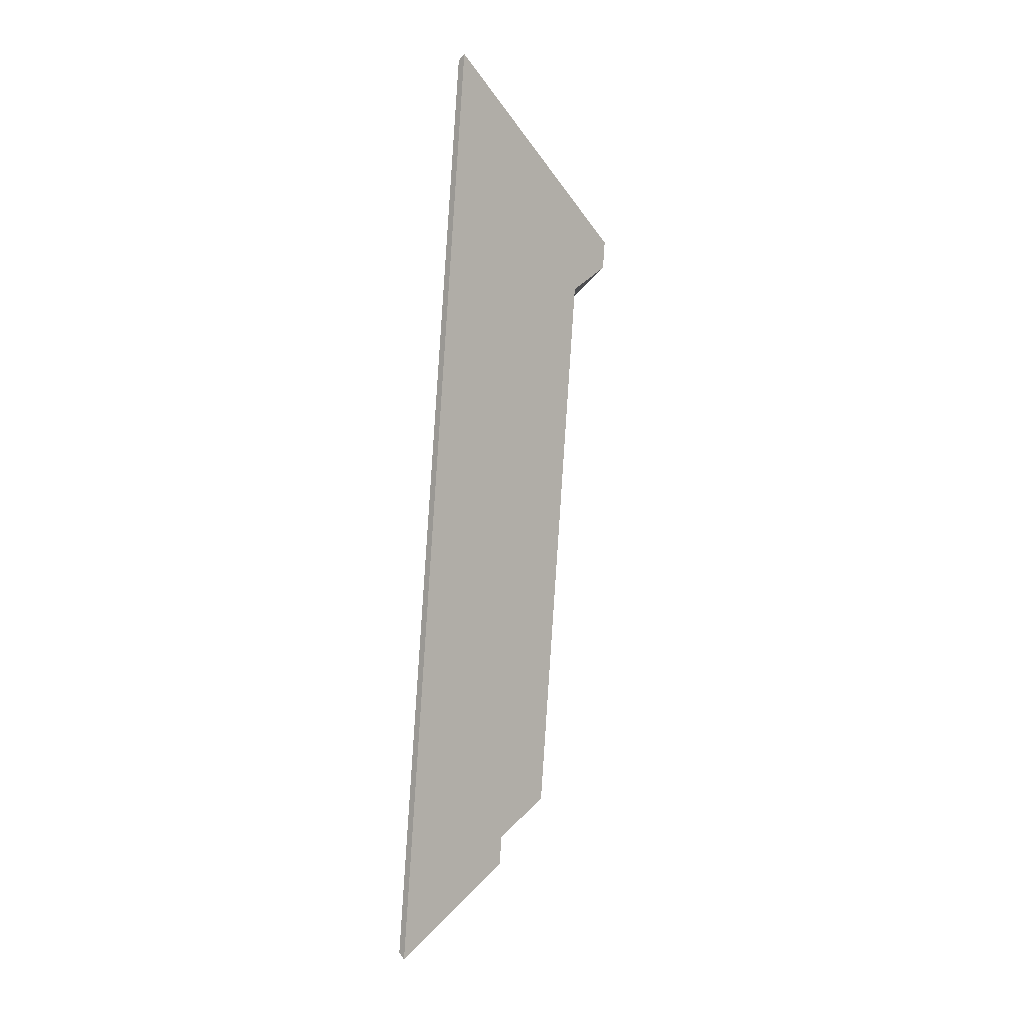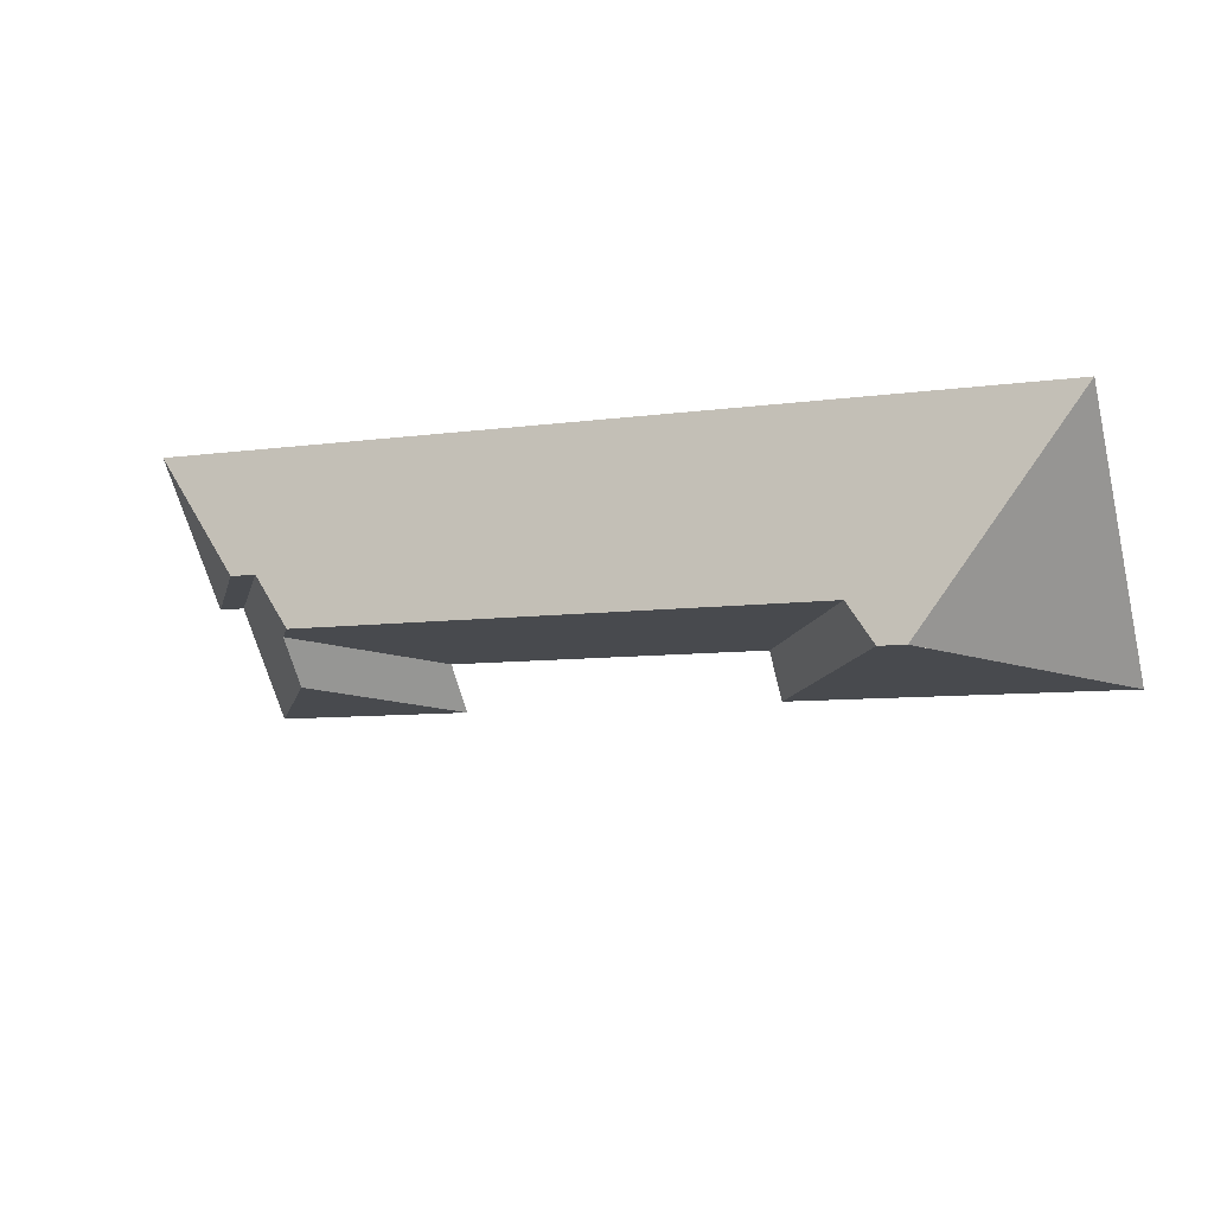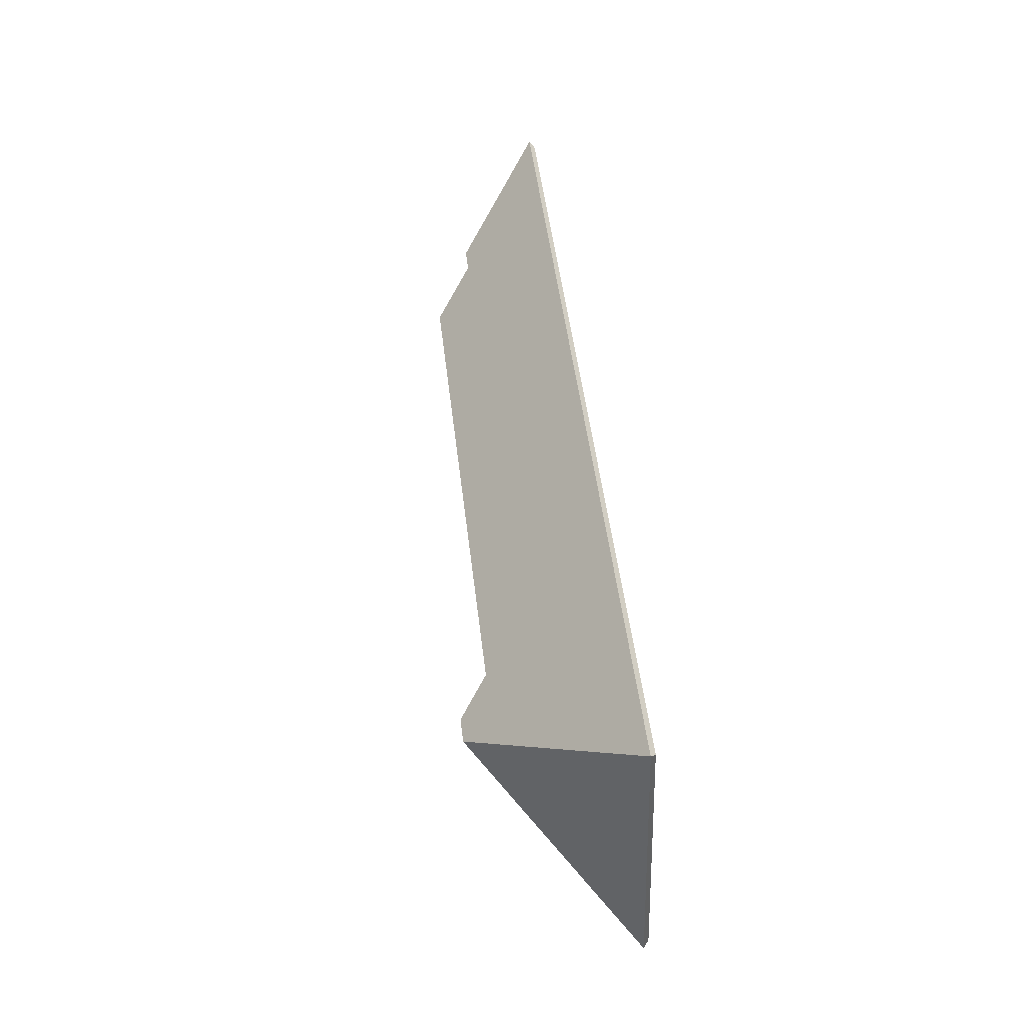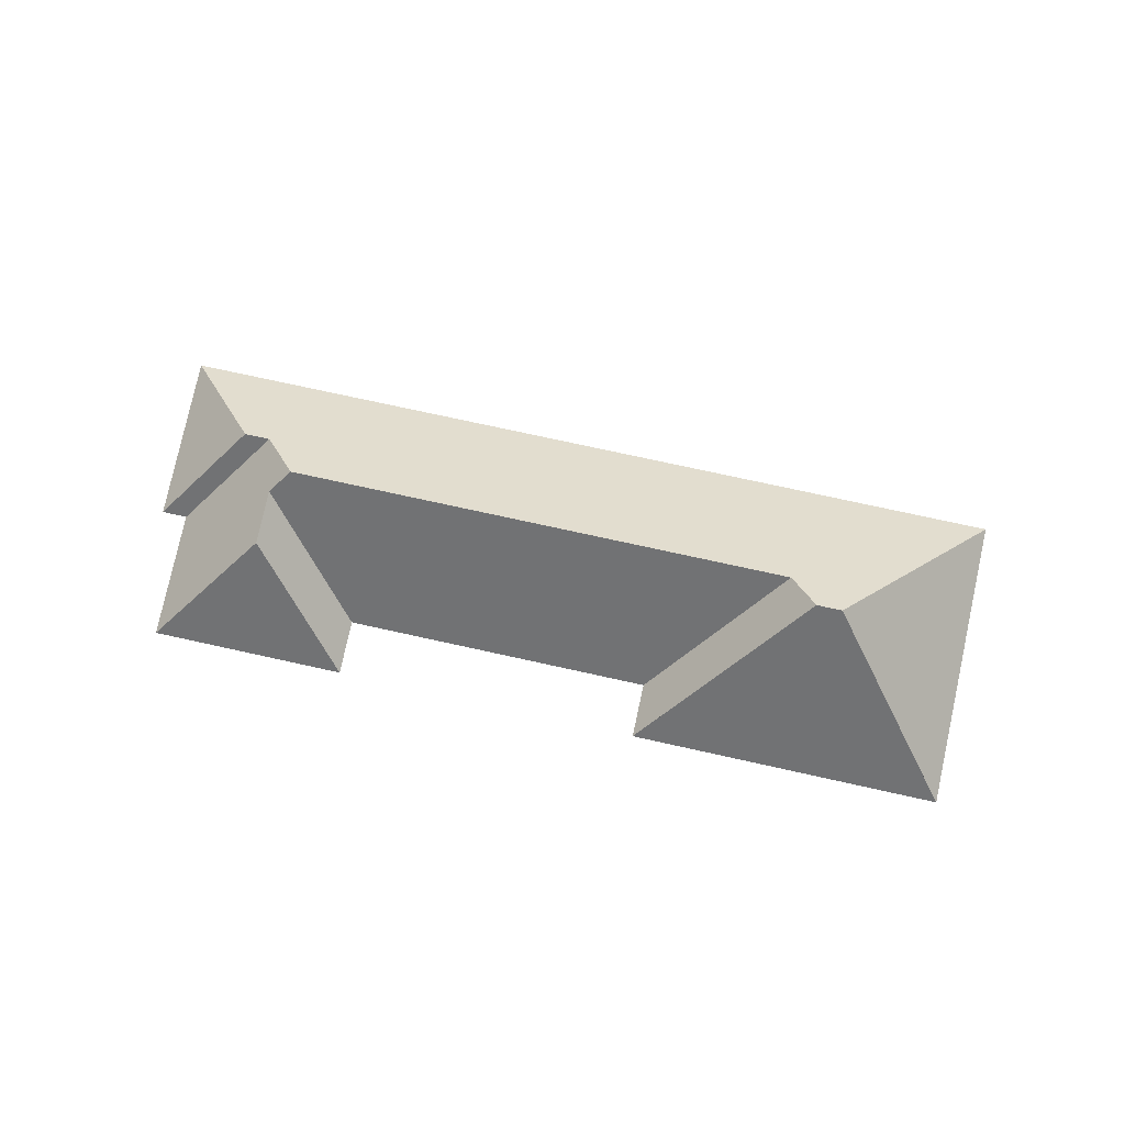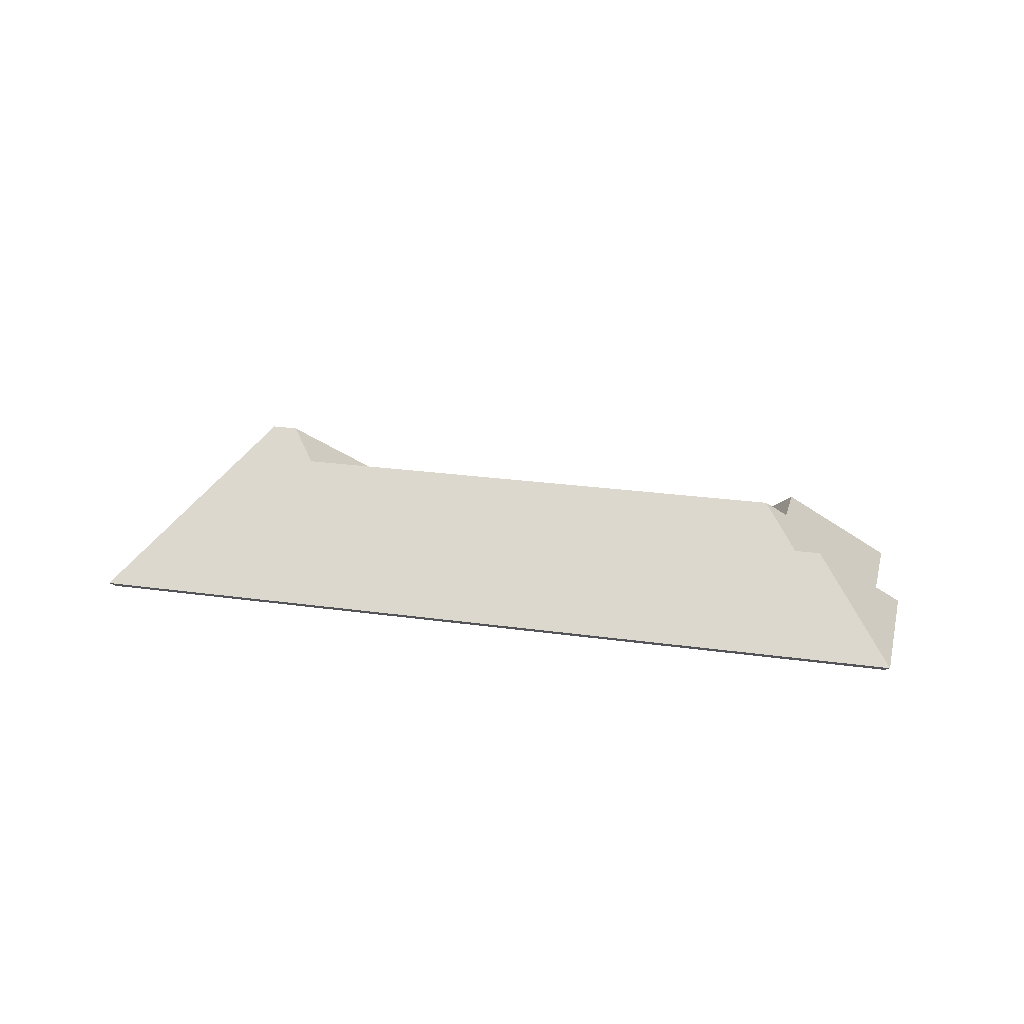
<metadata>
{"format":"obj","ext":"obj","renderer":"f3d","projection":"perspective","resolution":1024,"background":"white","views":[{"elev":74.3,"azim":93.9,"up":"+Z"},{"elev":33.7,"azim":-162.5,"up":"+Z"},{"elev":60.8,"azim":-96.5,"up":"+Z"},{"elev":78.8,"azim":-153.1,"up":"+Y"},{"elev":22.3,"azim":28.7,"up":"+Y"}]}
</metadata>
<code>
v -2.609 0.04482 -4.849
v -2.609 0.04218 -4.849
v -2.595 0.02214 -4.873
v -2.609 0.04482 -4.849
v -2.595 0.02214 -4.873
v -2.594 0.02345 -4.875
v -2.595 0.02214 -4.873
v -2.594 0.02345 -4.875
v -2.585 0.02214 -4.835
v -2.585 0.02214 -4.835
v -2.594 0.02345 -4.875
v -2.583 0.02345 -4.834
v -2.585 0.02214 -4.835
v -2.583 0.02345 -4.834
v -2.609 0.04218 -4.849
v -2.583 0.02345 -4.834
v -2.609 0.04218 -4.849
v -2.609 0.04482 -4.849
v -2.594 0.02345 -4.875
v -2.583 0.02345 -4.834
v -2.609 0.04482 -4.849
v -2.595 0.02214 -4.873
v -2.585 0.02214 -4.835
v -2.609 0.04218 -4.849
v -2.609 0.04482 -4.849
v -2.609 0.04218 -4.849
v -2.615 0.04219 -4.847
v -2.609 0.04482 -4.849
v -2.615 0.04219 -4.847
v -2.615 0.04482 -4.847
v -2.615 0.04219 -4.847
v -2.615 0.04482 -4.847
v -2.601 0.02214 -4.872
v -2.615 0.04482 -4.847
v -2.601 0.02214 -4.872
v -2.6 0.02345 -4.873
v -2.601 0.02214 -4.872
v -2.6 0.02345 -4.873
v -2.595 0.02214 -4.873
v -2.595 0.02214 -4.873
v -2.6 0.02345 -4.873
v -2.594 0.02345 -4.875
v -2.595 0.02214 -4.873
v -2.594 0.02345 -4.875
v -2.609 0.04218 -4.849
v -2.594 0.02345 -4.875
v -2.609 0.04218 -4.849
v -2.609 0.04482 -4.849
v -2.615 0.04482 -4.847
v -2.6 0.02345 -4.873
v -2.594 0.02345 -4.875
v -2.615 0.04482 -4.847
v -2.594 0.02345 -4.875
v -2.609 0.04482 -4.849
v -2.601 0.02214 -4.872
v -2.595 0.02214 -4.873
v -2.615 0.04219 -4.847
v -2.615 0.04219 -4.847
v -2.595 0.02214 -4.873
v -2.609 0.04218 -4.849
v -2.627 0.04902 -4.874
v -2.627 0.04638 -4.874
v -2.609 0.02214 -4.903
v -2.627 0.04902 -4.874
v -2.609 0.02214 -4.903
v -2.608 0.02345 -4.905
v -2.609 0.02214 -4.903
v -2.608 0.02345 -4.905
v -2.601 0.02214 -4.872
v -2.601 0.02214 -4.872
v -2.608 0.02345 -4.905
v -2.6 0.02345 -4.873
v -2.623 0.04901 -4.86
v -2.623 0.04638 -4.86
v -2.627 0.04638 -4.874
v -2.623 0.04901 -4.86
v -2.627 0.04638 -4.874
v -2.627 0.04902 -4.874
v -2.627 0.05423 -4.854
v -2.627 0.0516 -4.854
v -2.623 0.04638 -4.86
v -2.627 0.05423 -4.854
v -2.623 0.04638 -4.86
v -2.623 0.04901 -4.86
v -2.615 0.04482 -4.847
v -2.615 0.04219 -4.847
v -2.627 0.0516 -4.854
v -2.627 0.0516 -4.854
v -2.615 0.04482 -4.847
v -2.627 0.05423 -4.854
v -2.601 0.02214 -4.872
v -2.6 0.02345 -4.873
v -2.615 0.04219 -4.847
v -2.6 0.02345 -4.873
v -2.615 0.04219 -4.847
v -2.615 0.04482 -4.847
v -2.608 0.02345 -4.905
v -2.6 0.02345 -4.873
v -2.615 0.04482 -4.847
v -2.608 0.02345 -4.905
v -2.615 0.04482 -4.847
v -2.627 0.04902 -4.874
v -2.627 0.04902 -4.874
v -2.615 0.04482 -4.847
v -2.623 0.04901 -4.86
v -2.623 0.04901 -4.86
v -2.615 0.04482 -4.847
v -2.627 0.05423 -4.854
v -2.627 0.04638 -4.874
v -2.609 0.02214 -4.903
v -2.615 0.04219 -4.847
v -2.609 0.02214 -4.903
v -2.601 0.02214 -4.872
v -2.615 0.04219 -4.847
v -2.627 0.04638 -4.874
v -2.615 0.04219 -4.847
v -2.623 0.04638 -4.86
v -2.623 0.04638 -4.86
v -2.615 0.04219 -4.847
v -2.627 0.0516 -4.854
v -2.627 0.04902 -4.874
v -2.627 0.04638 -4.874
v -2.656 0.02214 -4.891
v -2.656 0.02214 -4.891
v -2.627 0.04902 -4.874
v -2.658 0.02345 -4.892
v -2.656 0.02214 -4.891
v -2.658 0.02345 -4.892
v -2.609 0.02214 -4.903
v -2.609 0.02214 -4.903
v -2.658 0.02345 -4.892
v -2.608 0.02345 -4.905
v -2.609 0.02214 -4.903
v -2.608 0.02345 -4.905
v -2.627 0.04638 -4.874
v -2.608 0.02345 -4.905
v -2.627 0.04638 -4.874
v -2.627 0.04902 -4.874
v -2.658 0.02345 -4.892
v -2.608 0.02345 -4.905
v -2.627 0.04902 -4.874
v -2.656 0.02214 -4.891
v -2.609 0.02214 -4.903
v -2.627 0.04638 -4.874
v -2.627 0.04902 -4.874
v -2.627 0.04638 -4.874
v -2.623 0.04638 -4.86
v -2.627 0.04902 -4.874
v -2.623 0.04638 -4.86
v -2.623 0.04901 -4.86
v -2.623 0.04901 -4.86
v -2.623 0.04638 -4.86
v -2.653 0.02214 -4.878
v -2.653 0.02214 -4.878
v -2.623 0.04901 -4.86
v -2.654 0.02345 -4.879
v -2.653 0.02214 -4.878
v -2.654 0.02345 -4.879
v -2.656 0.02214 -4.891
v -2.656 0.02214 -4.891
v -2.654 0.02345 -4.879
v -2.658 0.02345 -4.892
v -2.658 0.02345 -4.892
v -2.656 0.02214 -4.891
v -2.627 0.04638 -4.874
v -2.658 0.02345 -4.892
v -2.627 0.04638 -4.874
v -2.627 0.04902 -4.874
v -2.623 0.04901 -4.86
v -2.654 0.02345 -4.879
v -2.658 0.02345 -4.892
v -2.623 0.04901 -4.86
v -2.658 0.02345 -4.892
v -2.627 0.04902 -4.874
v -2.653 0.02214 -4.878
v -2.656 0.02214 -4.891
v -2.623 0.04638 -4.86
v -2.623 0.04638 -4.86
v -2.656 0.02214 -4.891
v -2.627 0.04638 -4.874
v -2.755 0.05434 -4.82
v -2.755 0.05171 -4.82
v -2.733 0.02214 -4.857
v -2.733 0.02214 -4.857
v -2.755 0.05434 -4.82
v -2.732 0.02345 -4.858
v -2.733 0.02214 -4.857
v -2.732 0.02345 -4.858
v -2.653 0.02214 -4.878
v -2.653 0.02214 -4.878
v -2.732 0.02345 -4.858
v -2.654 0.02345 -4.879
v -2.627 0.05423 -4.854
v -2.627 0.0516 -4.854
v -2.755 0.05171 -4.82
v -2.627 0.05423 -4.854
v -2.755 0.05171 -4.82
v -2.755 0.05434 -4.82
v -2.623 0.04901 -4.86
v -2.623 0.04638 -4.86
v -2.627 0.0516 -4.854
v -2.623 0.04901 -4.86
v -2.627 0.0516 -4.854
v -2.627 0.05423 -4.854
v -2.654 0.02345 -4.879
v -2.653 0.02214 -4.878
v -2.623 0.04638 -4.86
v -2.654 0.02345 -4.879
v -2.623 0.04638 -4.86
v -2.623 0.04901 -4.86
v -2.627 0.05423 -4.854
v -2.755 0.05434 -4.82
v -2.732 0.02345 -4.858
v -2.627 0.05423 -4.854
v -2.732 0.02345 -4.858
v -2.654 0.02345 -4.879
v -2.627 0.05423 -4.854
v -2.654 0.02345 -4.879
v -2.623 0.04901 -4.86
v -2.733 0.02214 -4.857
v -2.653 0.02214 -4.878
v -2.755 0.05171 -4.82
v -2.755 0.05171 -4.82
v -2.653 0.02214 -4.878
v -2.627 0.0516 -4.854
v -2.627 0.0516 -4.854
v -2.653 0.02214 -4.878
v -2.623 0.04638 -4.86
v -2.737 0.02214 -4.87
v -2.736 0.02345 -4.872
v -2.733 0.02214 -4.857
v -2.733 0.02214 -4.857
v -2.736 0.02345 -4.872
v -2.732 0.02345 -4.858
v -2.763 0.06141 -4.825
v -2.763 0.05878 -4.825
v -2.737 0.02214 -4.87
v -2.763 0.06141 -4.825
v -2.737 0.02214 -4.87
v -2.736 0.02345 -4.872
v -2.755 0.05434 -4.82
v -2.755 0.05171 -4.82
v -2.763 0.05878 -4.825
v -2.755 0.05434 -4.82
v -2.763 0.05878 -4.825
v -2.763 0.06141 -4.825
v -2.732 0.02345 -4.858
v -2.733 0.02214 -4.857
v -2.755 0.05171 -4.82
v -2.732 0.02345 -4.858
v -2.755 0.05171 -4.82
v -2.755 0.05434 -4.82
v -2.763 0.06141 -4.825
v -2.736 0.02345 -4.872
v -2.732 0.02345 -4.858
v -2.763 0.06141 -4.825
v -2.732 0.02345 -4.858
v -2.755 0.05434 -4.82
v -2.737 0.02214 -4.87
v -2.733 0.02214 -4.857
v -2.763 0.05878 -4.825
v -2.763 0.05878 -4.825
v -2.733 0.02214 -4.857
v -2.755 0.05171 -4.82
v -2.609 0.04482 -4.849
v -2.609 0.04218 -4.849
v -2.585 0.02214 -4.835
v -2.585 0.02214 -4.835
v -2.609 0.04482 -4.849
v -2.583 0.02345 -4.834
v -2.615 0.04482 -4.847
v -2.615 0.04219 -4.847
v -2.609 0.04218 -4.849
v -2.615 0.04482 -4.847
v -2.609 0.04218 -4.849
v -2.609 0.04482 -4.849
v -2.627 0.05423 -4.854
v -2.627 0.0516 -4.854
v -2.615 0.04219 -4.847
v -2.627 0.05423 -4.854
v -2.615 0.04219 -4.847
v -2.615 0.04482 -4.847
v -2.755 0.05434 -4.82
v -2.755 0.05171 -4.82
v -2.627 0.0516 -4.854
v -2.755 0.05434 -4.82
v -2.627 0.0516 -4.854
v -2.627 0.05423 -4.854
v -2.763 0.06141 -4.825
v -2.763 0.05878 -4.825
v -2.755 0.05171 -4.82
v -2.763 0.06141 -4.825
v -2.755 0.05171 -4.82
v -2.755 0.05434 -4.82
v -2.77 0.05879 -4.824
v -2.77 0.06142 -4.824
v -2.763 0.05878 -4.825
v -2.77 0.06142 -4.824
v -2.763 0.05878 -4.825
v -2.763 0.06141 -4.825
v -2.585 0.02214 -4.835
v -2.583 0.02345 -4.834
v -2.796 0.02214 -4.779
v -2.796 0.02214 -4.779
v -2.583 0.02345 -4.834
v -2.797 0.02345 -4.777
v -2.797 0.02345 -4.777
v -2.796 0.02214 -4.779
v -2.77 0.05879 -4.824
v -2.77 0.05879 -4.824
v -2.797 0.02345 -4.777
v -2.77 0.06142 -4.824
v -2.797 0.02345 -4.777
v -2.77 0.06142 -4.824
v -2.755 0.05434 -4.82
v -2.797 0.02345 -4.777
v -2.755 0.05434 -4.82
v -2.615 0.04482 -4.847
v -2.797 0.02345 -4.777
v -2.615 0.04482 -4.847
v -2.609 0.04482 -4.849
v -2.583 0.02345 -4.834
v -2.797 0.02345 -4.777
v -2.609 0.04482 -4.849
v -2.615 0.04482 -4.847
v -2.755 0.05434 -4.82
v -2.627 0.05423 -4.854
v -2.755 0.05434 -4.82
v -2.77 0.06142 -4.824
v -2.763 0.06141 -4.825
v -2.585 0.02214 -4.835
v -2.796 0.02214 -4.779
v -2.609 0.04218 -4.849
v -2.609 0.04218 -4.849
v -2.796 0.02214 -4.779
v -2.615 0.04219 -4.847
v -2.615 0.04219 -4.847
v -2.796 0.02214 -4.779
v -2.755 0.05171 -4.82
v -2.755 0.05171 -4.82
v -2.796 0.02214 -4.779
v -2.77 0.05879 -4.824
v -2.615 0.04219 -4.847
v -2.755 0.05171 -4.82
v -2.627 0.0516 -4.854
v -2.755 0.05171 -4.82
v -2.77 0.05879 -4.824
v -2.763 0.05878 -4.825
v -2.77 0.06142 -4.824
v -2.77 0.05879 -4.824
v -2.814 0.02214 -4.85
v -2.77 0.06142 -4.824
v -2.814 0.02214 -4.85
v -2.816 0.02345 -4.851
v -2.763 0.06141 -4.825
v -2.763 0.05878 -4.825
v -2.77 0.05879 -4.824
v -2.763 0.06141 -4.825
v -2.77 0.05879 -4.824
v -2.77 0.06142 -4.824
v -2.814 0.02214 -4.85
v -2.816 0.02345 -4.851
v -2.737 0.02214 -4.87
v -2.737 0.02214 -4.87
v -2.816 0.02345 -4.851
v -2.736 0.02345 -4.872
v -2.737 0.02214 -4.87
v -2.736 0.02345 -4.872
v -2.763 0.05878 -4.825
v -2.736 0.02345 -4.872
v -2.763 0.05878 -4.825
v -2.763 0.06141 -4.825
v -2.77 0.06142 -4.824
v -2.816 0.02345 -4.851
v -2.736 0.02345 -4.872
v -2.77 0.06142 -4.824
v -2.736 0.02345 -4.872
v -2.763 0.06141 -4.825
v -2.814 0.02214 -4.85
v -2.737 0.02214 -4.87
v -2.77 0.05879 -4.824
v -2.77 0.05879 -4.824
v -2.737 0.02214 -4.87
v -2.763 0.05878 -4.825
v -2.77 0.06142 -4.824
v -2.77 0.05879 -4.824
v -2.796 0.02214 -4.779
v -2.796 0.02214 -4.779
v -2.77 0.06142 -4.824
v -2.797 0.02345 -4.777
v -2.796 0.02214 -4.779
v -2.797 0.02345 -4.777
v -2.814 0.02214 -4.85
v -2.814 0.02214 -4.85
v -2.797 0.02345 -4.777
v -2.816 0.02345 -4.851
v -2.814 0.02214 -4.85
v -2.816 0.02345 -4.851
v -2.77 0.05879 -4.824
v -2.816 0.02345 -4.851
v -2.77 0.05879 -4.824
v -2.77 0.06142 -4.824
v -2.797 0.02345 -4.777
v -2.816 0.02345 -4.851
v -2.77 0.06142 -4.824
v -2.796 0.02214 -4.779
v -2.814 0.02214 -4.85
v -2.77 0.05879 -4.824
f 1 2 3
f 4 5 6
f 7 8 9
f 10 11 12
f 13 14 15
f 16 17 18
f 19 20 21
f 22 23 24
f 25 26 27
f 28 29 30
f 31 32 33
f 34 35 36
f 37 38 39
f 40 41 42
f 43 44 45
f 46 47 48
f 49 50 51
f 52 53 54
f 55 56 57
f 58 59 60
f 61 62 63
f 64 65 66
f 67 68 69
f 70 71 72
f 73 74 75
f 76 77 78
f 79 80 81
f 82 83 84
f 85 86 87
f 88 89 90
f 91 92 93
f 94 95 96
f 97 98 99
f 100 101 102
f 103 104 105
f 106 107 108
f 109 110 111
f 112 113 114
f 115 116 117
f 118 119 120
f 121 122 123
f 124 125 126
f 127 128 129
f 130 131 132
f 133 134 135
f 136 137 138
f 139 140 141
f 142 143 144
f 145 146 147
f 148 149 150
f 151 152 153
f 154 155 156
f 157 158 159
f 160 161 162
f 163 164 165
f 166 167 168
f 169 170 171
f 172 173 174
f 175 176 177
f 178 179 180
f 181 182 183
f 184 185 186
f 187 188 189
f 190 191 192
f 193 194 195
f 196 197 198
f 199 200 201
f 202 203 204
f 205 206 207
f 208 209 210
f 211 212 213
f 214 215 216
f 217 218 219
f 220 221 222
f 223 224 225
f 226 227 228
f 229 230 231
f 232 233 234
f 235 236 237
f 238 239 240
f 241 242 243
f 244 245 246
f 247 248 249
f 250 251 252
f 253 254 255
f 256 257 258
f 259 260 261
f 262 263 264
f 265 266 267
f 268 269 270
f 271 272 273
f 274 275 276
f 277 278 279
f 280 281 282
f 283 284 285
f 286 287 288
f 289 290 291
f 292 293 294
f 295 296 297
f 298 299 300
f 301 302 303
f 304 305 306
f 307 308 309
f 310 311 312
f 313 314 315
f 316 317 318
f 319 320 321
f 322 323 324
f 325 326 327
f 328 329 330
f 331 332 333
f 334 335 336
f 337 338 339
f 340 341 342
f 343 344 345
f 346 347 348
f 349 350 351
f 352 353 354
f 355 356 357
f 358 359 360
f 361 362 363
f 364 365 366
f 367 368 369
f 370 371 372
f 373 374 375
f 376 377 378
f 379 380 381
f 382 383 384
f 385 386 387
f 388 389 390
f 391 392 393
f 394 395 396
f 397 398 399
f 400 401 402
f 403 404 405
f 406 407 408

</code>
